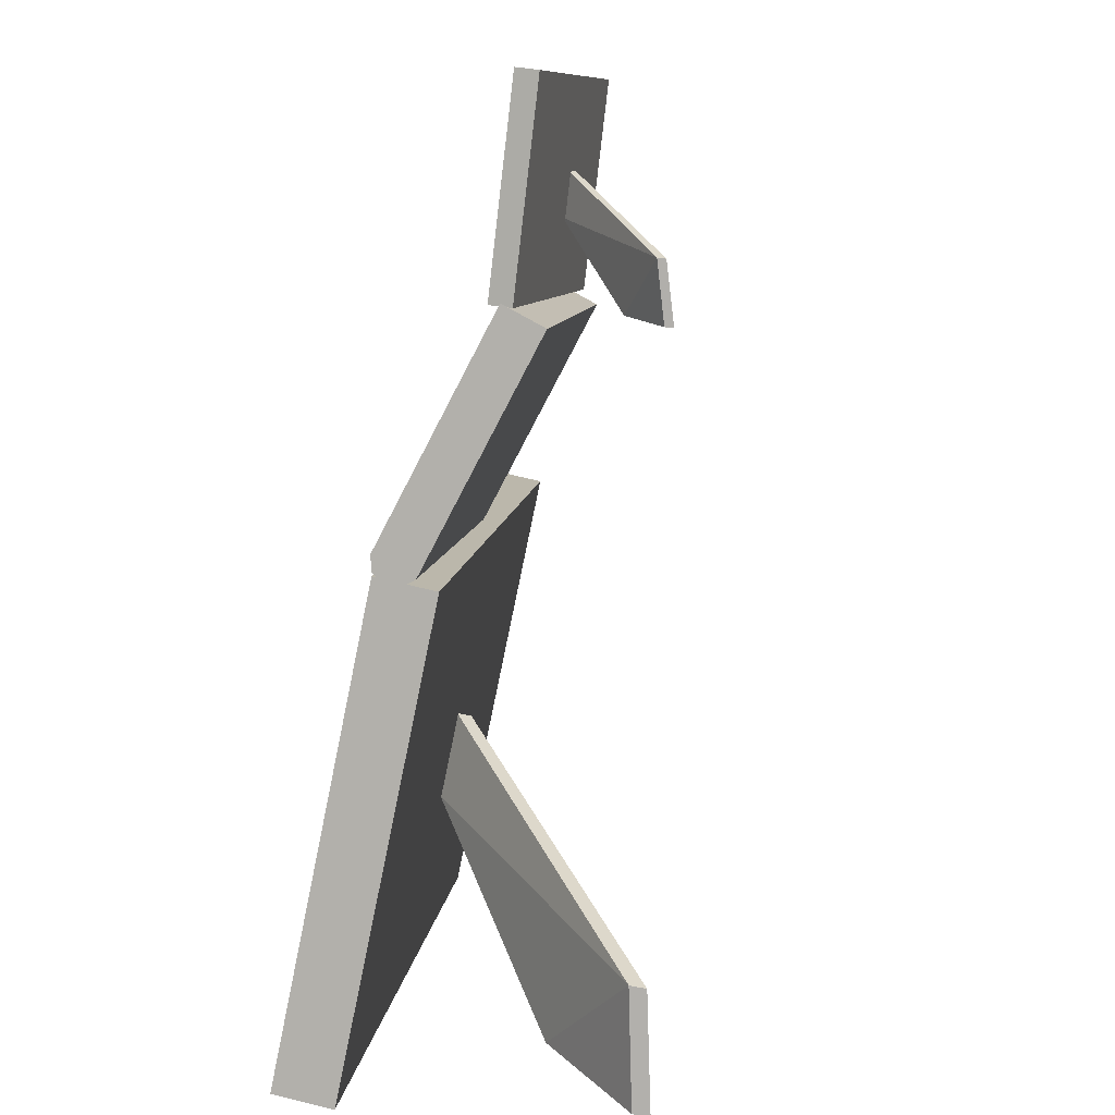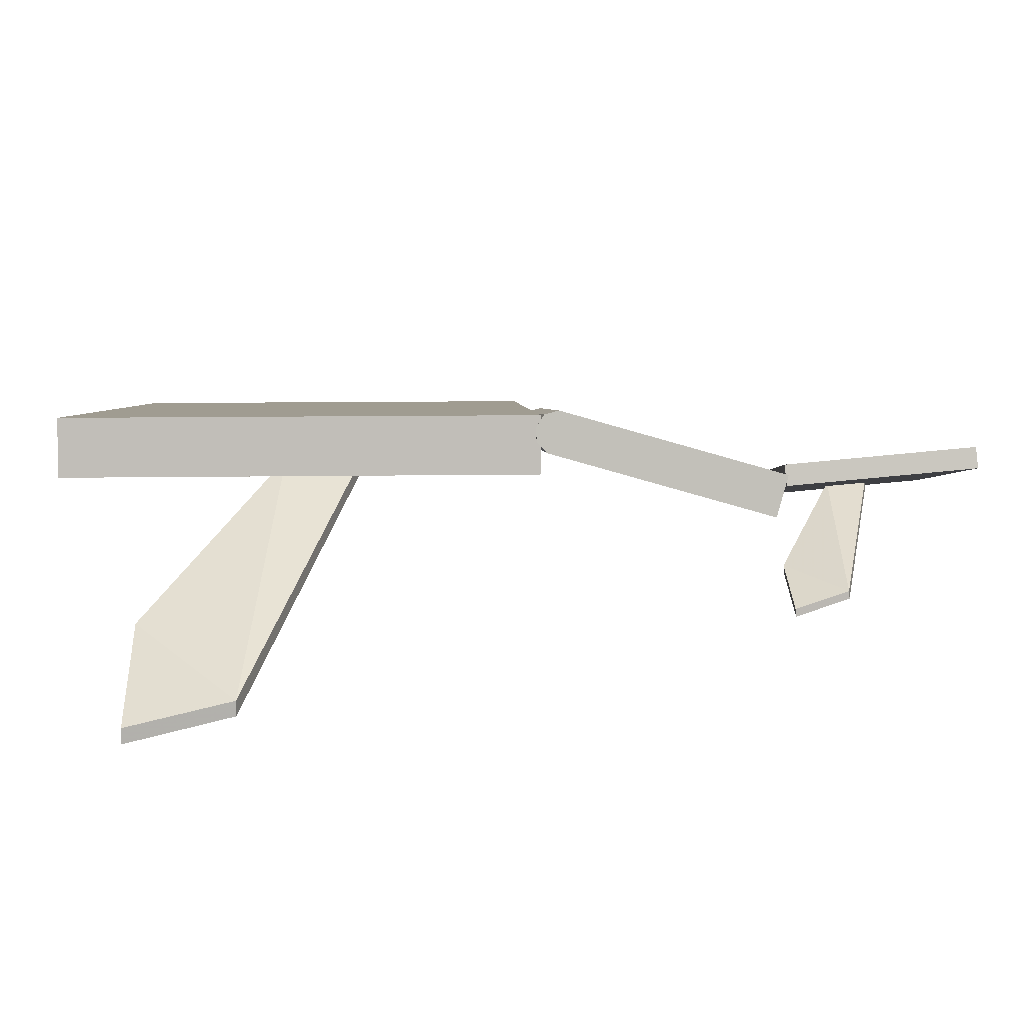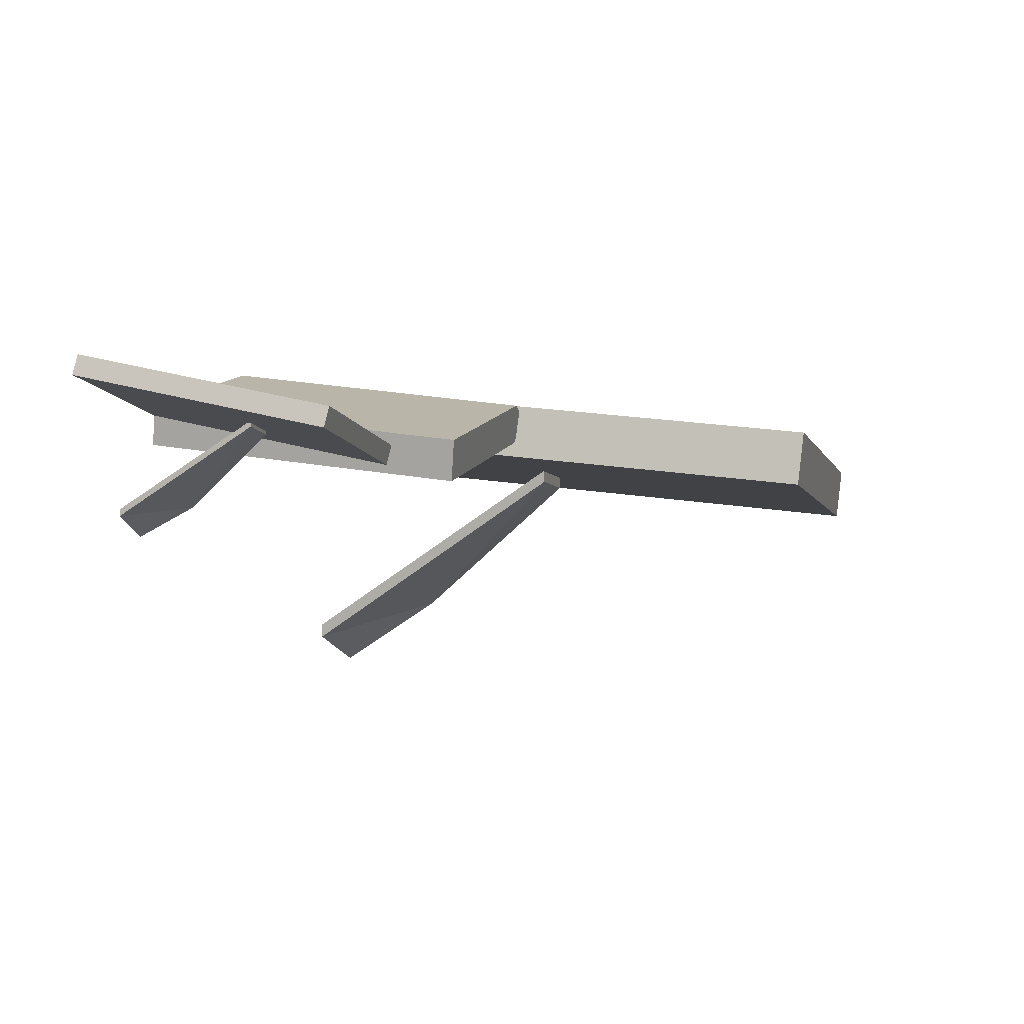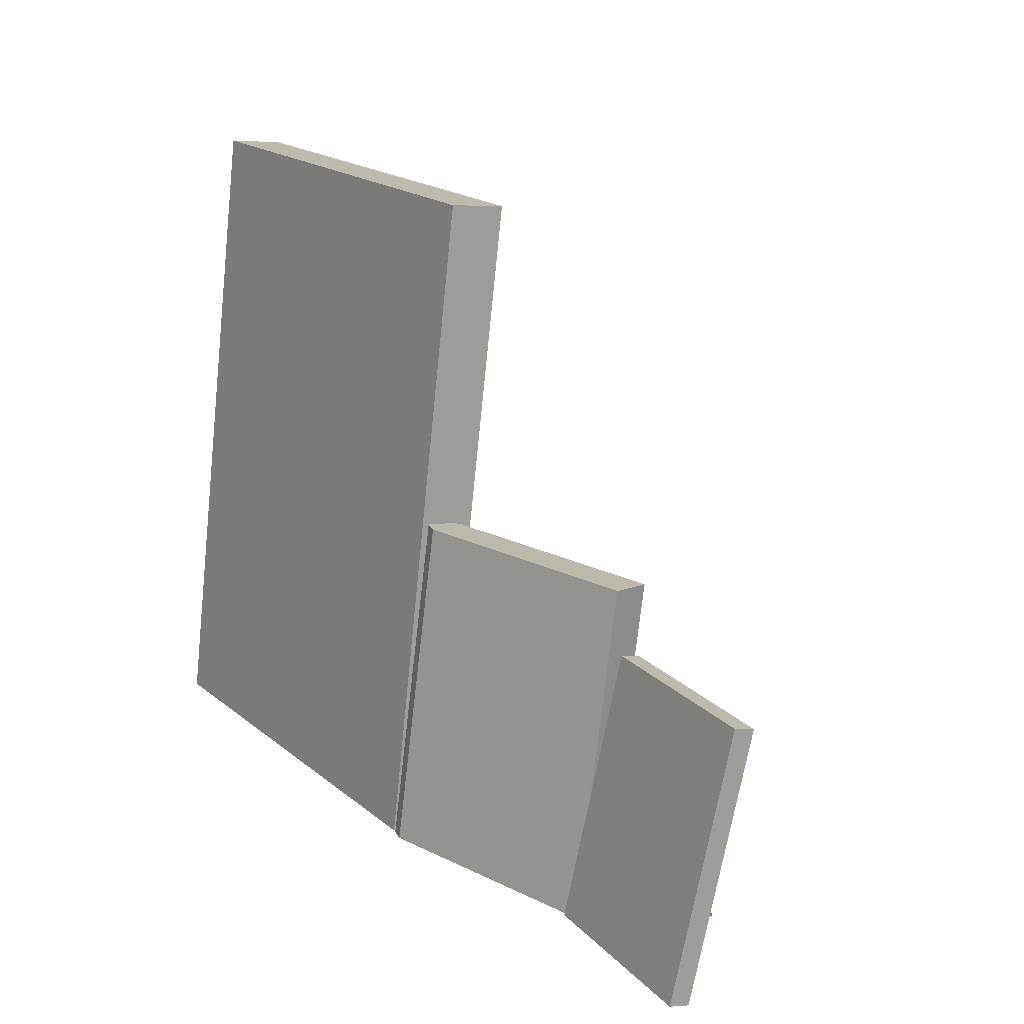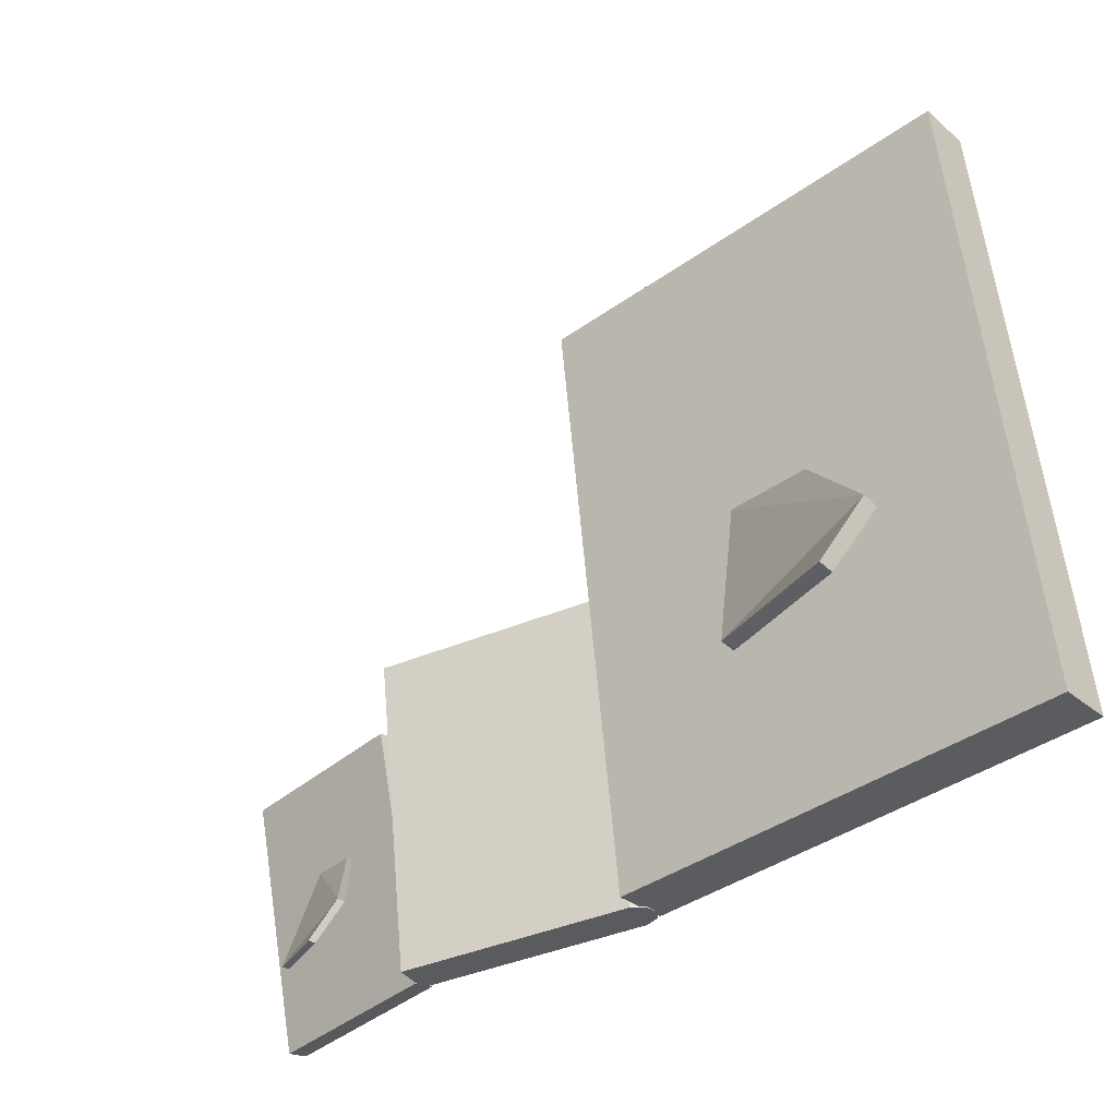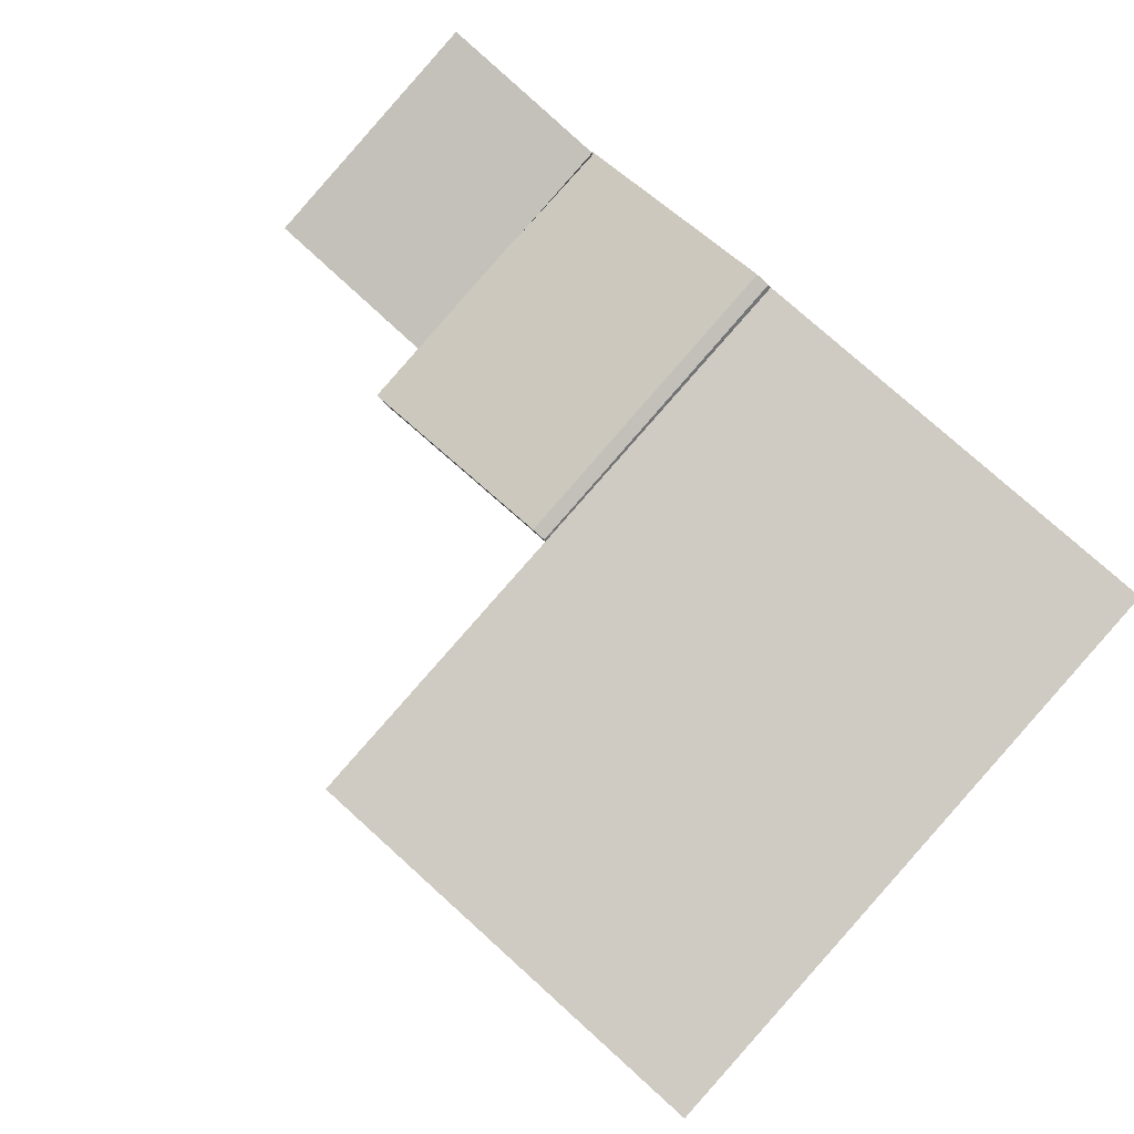
<metadata>
{"format":"obj","ext":"obj","renderer":"f3d","projection":"perspective","resolution":1024,"background":"white","views":[{"elev":-78.7,"azim":78.3,"up":"+Y"},{"elev":11.4,"azim":-2.2,"up":"+Z"},{"elev":-4.5,"azim":104.4,"up":"+Z"},{"elev":18.9,"azim":56.0,"up":"+Y"},{"elev":-40.5,"azim":-139.1,"up":"+Y"},{"elev":77.8,"azim":-138.1,"up":"+Z"}]}
</metadata>
<code>
g Chap01_Prop_PhotoFrame_02a
v 0.1722 0.03536 -0.1249
v 0.2388 0.1035 -0.07963
v 0.2126 0.1035 -0.08182
v 0.208 -0.001575 -0.1328
v 0.2388 0.1035 -0.07963
v 0.1739 -0.002166 -0.1443
v 0.2122 0.1038 -0.07759
v 0.2384 0.1038 -0.0754
v 0.2076 -0.001231 -0.1279
v 0.2076 -0.001231 -0.1279
v 0.1717 0.03574 -0.1193
v 0.1734 -0.001809 -0.1392
v 0.1653 0.006253 -0.04716
v 0.169 0.1753 -0.08603
v 0.2906 0.1751 -0.07539
v 0.287 0.006067 -0.03652
v 0.1665 0.003195 -0.06035
v 0.2881 0.00301 -0.04971
v 0.2918 0.172 -0.08858
v 0.1702 0.1722 -0.09922
v 0.1653 0.006253 -0.04716
v 0.287 0.006067 -0.03652
v 0.2881 0.00301 -0.04971
v 0.1665 0.003195 -0.06035
v 0.287 0.006067 -0.03652
v 0.2906 0.1751 -0.07539
v 0.2918 0.172 -0.08858
v 0.2881 0.00301 -0.04971
v 0.2906 0.1751 -0.07539
v 0.169 0.1753 -0.08603
v 0.1702 0.1722 -0.09922
v 0.2918 0.172 -0.08858
v 0.169 0.1753 -0.08603
v 0.1653 0.006253 -0.04716
v 0.1665 0.003195 -0.06035
v 0.1702 0.1722 -0.09922
v 0.02249 0.009044 -0.01217
v 0.02197 0.2233 -0.04228
v 0.1672 0.2179 -0.08354
v 0.1677 0.003602 -0.05343
v 0.01482 0.0053 -0.03868
v 0.1601 -0.0001422 -0.07994
v 0.1595 0.2141 -0.1101
v 0.0143 0.2196 -0.06879
v 0.007702 0.2206 -0.06164
v 0.01482 0.0053 -0.03868
v 0.0143 0.2196 -0.06879
v 0.008228 0.006288 -0.03153
v 0.008044 0.007582 -0.02232
v 0.007518 0.2219 -0.05243
v 0.0126 0.223 -0.04472
v 0.01313 0.008678 -0.0146
v 0.02249 0.009044 -0.01217
v 0.02197 0.2233 -0.04228
v 0.008044 0.007582 -0.02232
v 0.01313 0.008678 -0.0146
v 0.008228 0.006288 -0.03153
v 0.01482 0.0053 -0.03868
v 0.02249 0.009044 -0.01217
v 0.1601 -0.0001422 -0.07994
v 0.1677 0.003602 -0.05343
v 0.1677 0.003602 -0.05343
v 0.1672 0.2179 -0.08354
v 0.1595 0.2141 -0.1101
v 0.1601 -0.0001422 -0.07994
v 0.1672 0.2179 -0.08354
v 0.0143 0.2196 -0.06879
v 0.1595 0.2141 -0.1101
v 0.02197 0.2233 -0.04228
v 0.007702 0.2206 -0.06164
v 0.0126 0.223 -0.04472
v 0.007518 0.2219 -0.05243
v -0.2902 0.008873 -0.01502
v -0.2902 0.4315 -0.06691
v 0.01085 0.4311 -0.06686
v 0.01085 0.008873 -0.01502
v -0.2902 0.004326 -0.05205
v 0.01085 0.004326 -0.05205
v 0.01085 0.4266 -0.1039
v -0.2902 0.427 -0.1039
v -0.2902 0.008873 -0.01502
v 0.01085 0.008873 -0.01502
v 0.01085 0.004326 -0.05205
v -0.2902 0.004326 -0.05205
v 0.01085 0.008873 -0.01502
v 0.01085 0.4311 -0.06686
v 0.01085 0.4266 -0.1039
v 0.01085 0.004326 -0.05205
v 0.01085 0.4311 -0.06686
v -0.2902 0.4315 -0.06691
v -0.2902 0.427 -0.1039
v 0.01085 0.4266 -0.1039
v -0.2902 0.4315 -0.06691
v -0.2902 0.008873 -0.01502
v -0.2902 0.004326 -0.05205
v -0.2902 0.427 -0.1039
v -0.2572 0.07585 -0.1766
v -0.1095 0.213 -0.08591
v -0.1647 0.213 -0.0859
v -0.1837 6.169e-06 -0.2069
v -0.2572 6.172e-06 -0.2247
v -0.1647 0.213 -0.07688
v -0.1095 0.213 -0.07688
v -0.1837 6.169e-06 -0.1965
v -0.2572 0.07583 -0.1649
v -0.2572 6.172e-06 -0.2139
v -0.1095 0.213 -0.08591
v -0.1837 6.169e-06 -0.2069
v -0.1837 6.169e-06 -0.1965
v -0.1095 0.213 -0.07688
v -0.2572 0.07585 -0.1766
v -0.1647 0.213 -0.0859
v -0.1647 0.213 -0.07688
v -0.2572 0.07583 -0.1649
v -0.2572 0.07585 -0.1766
v -0.2572 0.07583 -0.1649
v -0.2572 6.172e-06 -0.2139
v -0.2572 6.172e-06 -0.2247
v -0.1647 0.213 -0.0859
v -0.1095 0.213 -0.08591
v -0.1095 0.213 -0.07688
v -0.1647 0.213 -0.07688
v -0.2572 6.172e-06 -0.2139
v -0.1837 6.169e-06 -0.1965
v -0.1837 6.169e-06 -0.2069
v -0.2572 6.172e-06 -0.2247
v 0.2388 0.1035 -0.07963
v 0.208 -0.001575 -0.1328
v 0.2076 -0.001231 -0.1279
v 0.2384 0.1038 -0.0754
v 0.1722 0.03536 -0.1249
v 0.2126 0.1035 -0.08182
v 0.2122 0.1038 -0.07759
v 0.1717 0.03574 -0.1193
v 0.1722 0.03536 -0.1249
v 0.1717 0.03574 -0.1193
v 0.1734 -0.001809 -0.1392
v 0.1739 -0.002166 -0.1443
v 0.2126 0.1035 -0.08182
v 0.2388 0.1035 -0.07963
v 0.2384 0.1038 -0.0754
v 0.2122 0.1038 -0.07759
v 0.1734 -0.001809 -0.1392
v 0.2076 -0.001231 -0.1279
v 0.208 -0.001575 -0.1328
v 0.1739 -0.002166 -0.1443
g Chap01_Prop_PhotoFrame_02a_0
f 3 2 1
f 5 4 1
f 6 1 4
f 9 8 7
f 11 10 7
f 10 11 12
f 15 14 13
f 16 15 13
f 19 18 17
f 20 19 17
f 23 22 21
f 24 23 21
f 27 26 25
f 28 27 25
f 31 30 29
f 32 31 29
f 35 34 33
f 36 35 33
f 39 38 37
f 40 39 37
f 43 42 41
f 44 43 41
f 47 46 45
f 46 48 45
f 45 48 49
f 50 45 49
f 51 50 49
f 52 51 49
f 52 53 51
f 53 54 51
f 57 56 55
f 56 57 58
f 59 56 58
f 58 60 59
f 60 61 59
f 64 63 62
f 65 64 62
f 68 67 66
f 67 69 66
f 69 67 70
f 71 69 70
f 72 71 70
f 75 74 73
f 76 75 73
f 79 78 77
f 80 79 77
f 83 82 81
f 84 83 81
f 87 86 85
f 88 87 85
f 91 90 89
f 92 91 89
f 95 94 93
f 96 95 93
f 99 98 97
f 98 100 97
f 101 97 100
f 104 103 102
f 105 104 102
f 104 105 106
f 109 108 107
f 110 109 107
f 113 112 111
f 114 113 111
f 117 116 115
f 118 117 115
f 121 120 119
f 122 121 119
f 125 124 123
f 126 125 123
f 129 128 127
f 130 129 127
f 133 132 131
f 134 133 131
f 137 136 135
f 138 137 135
f 141 140 139
f 142 141 139
f 145 144 143
f 146 145 143

</code>
